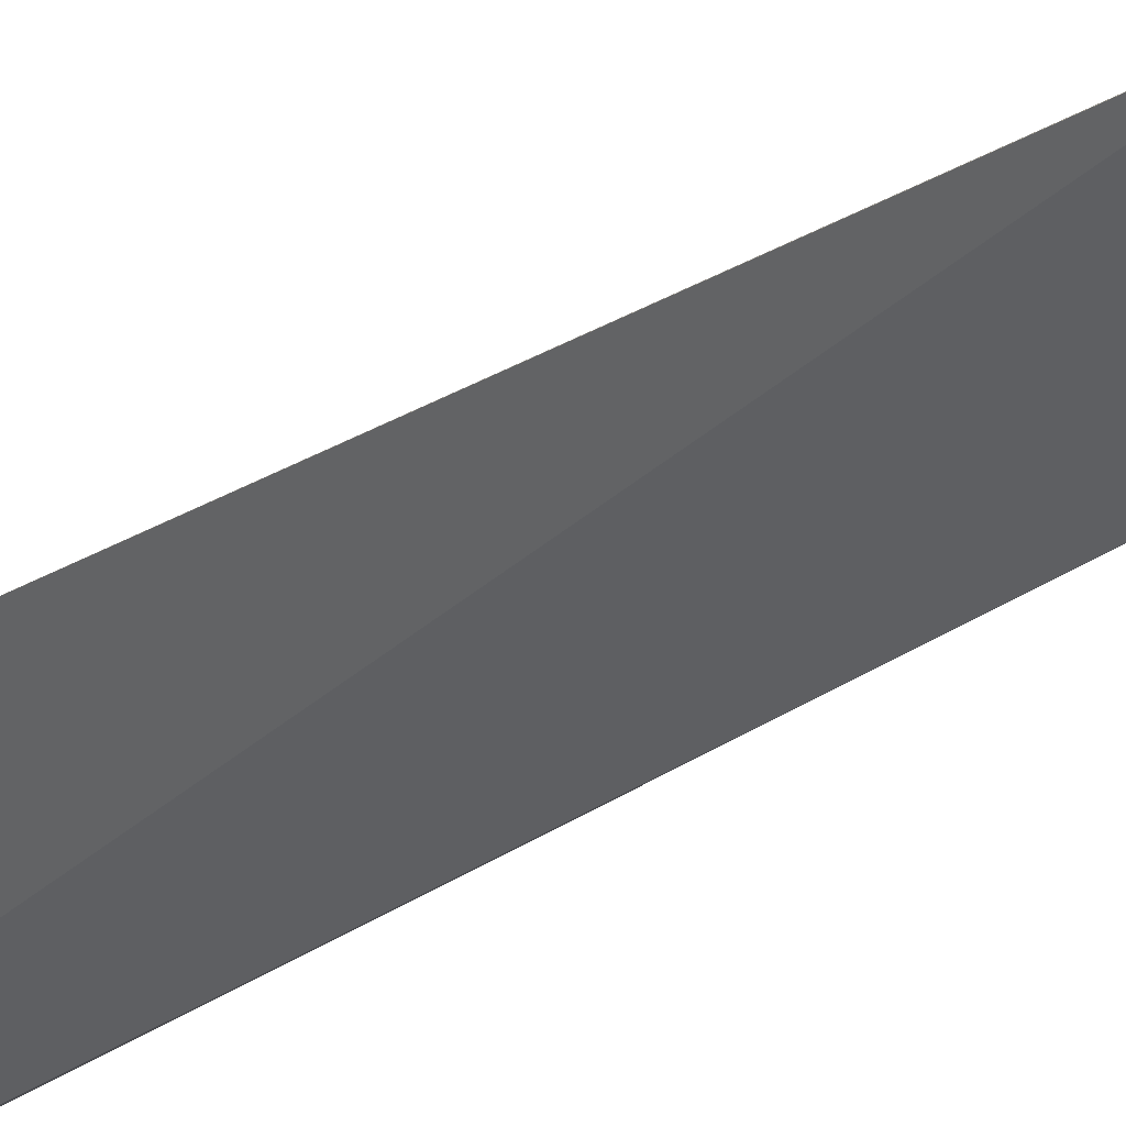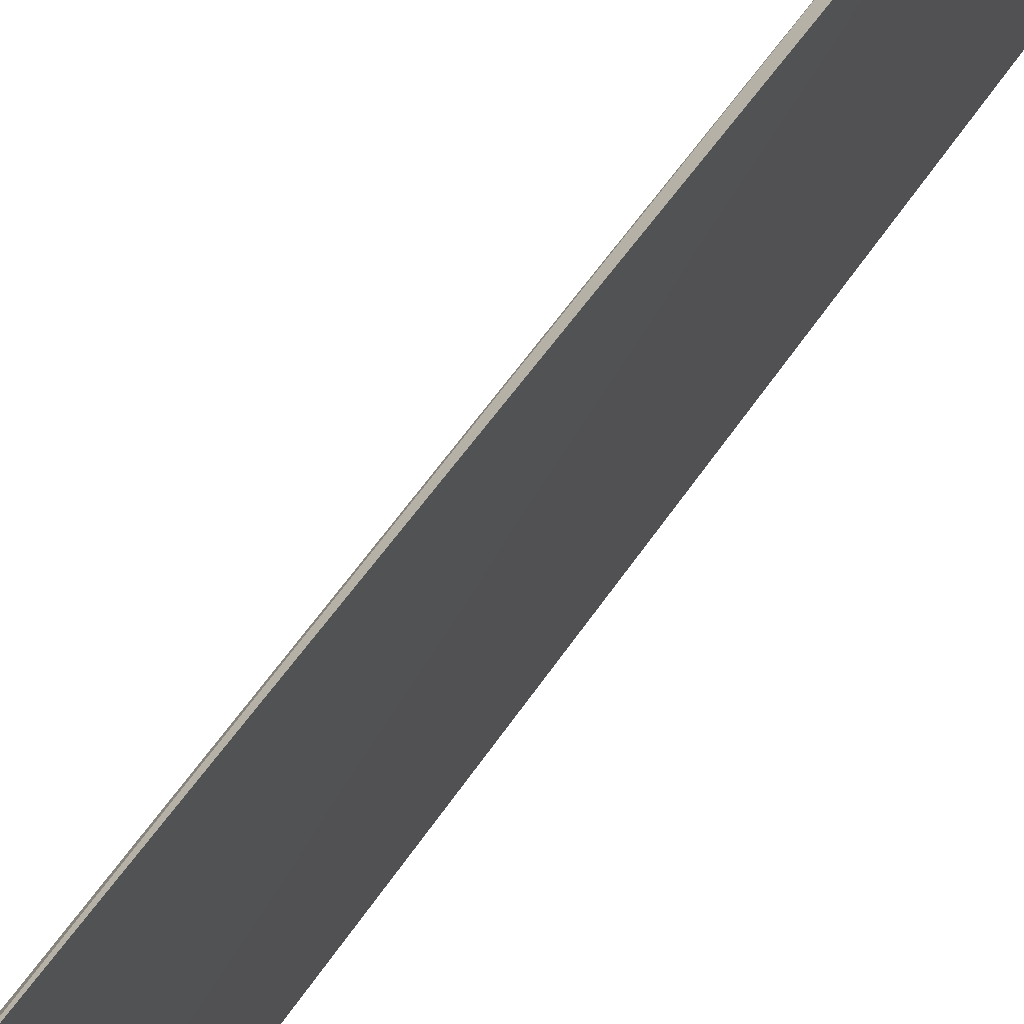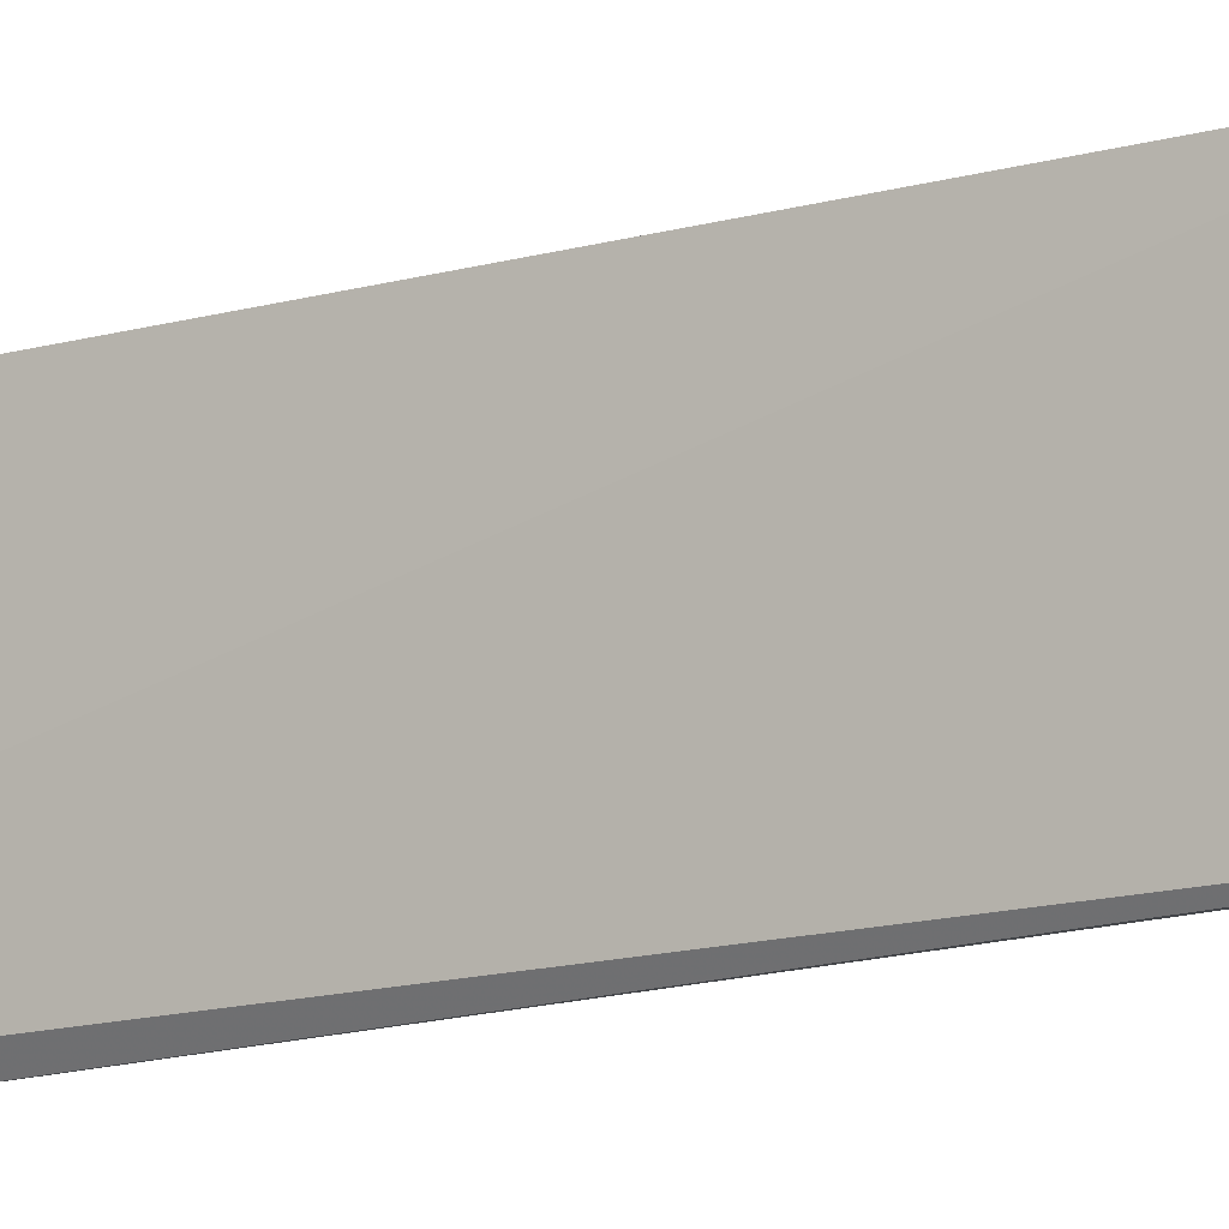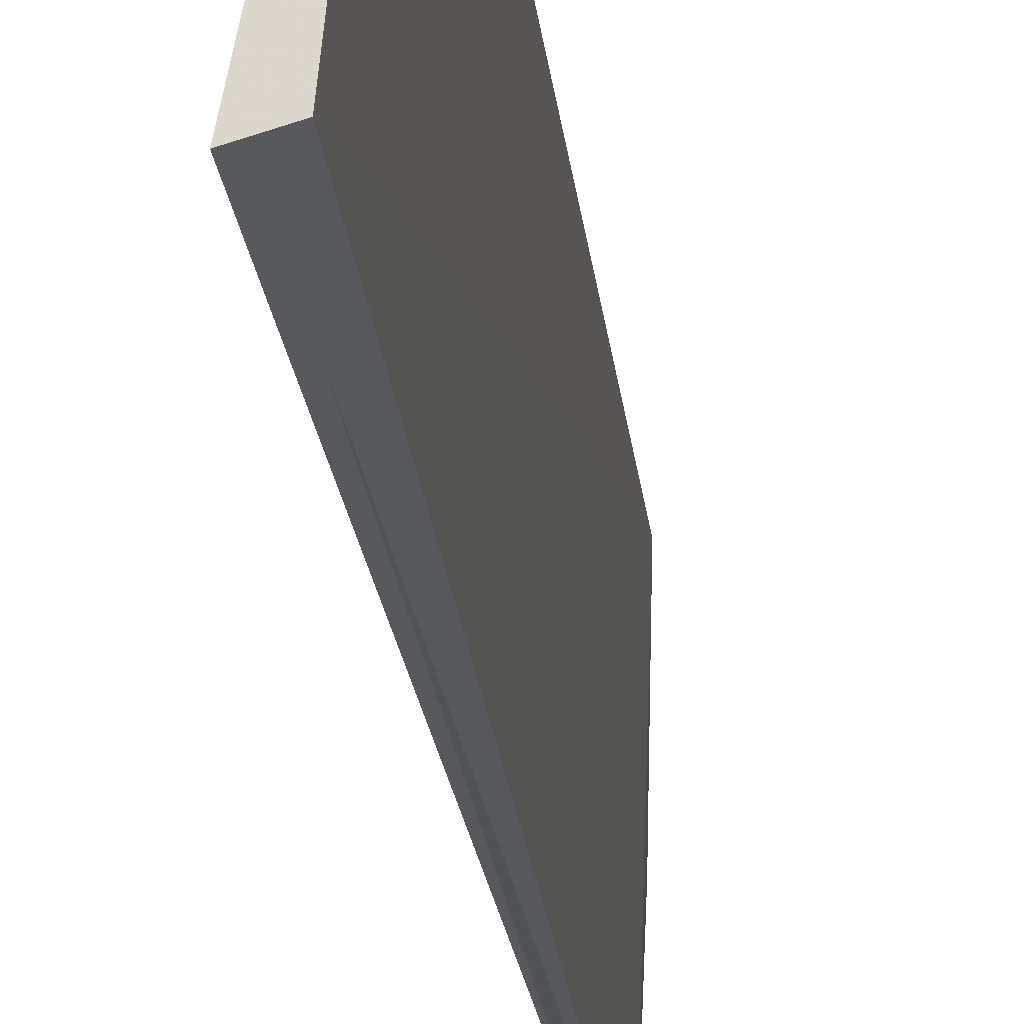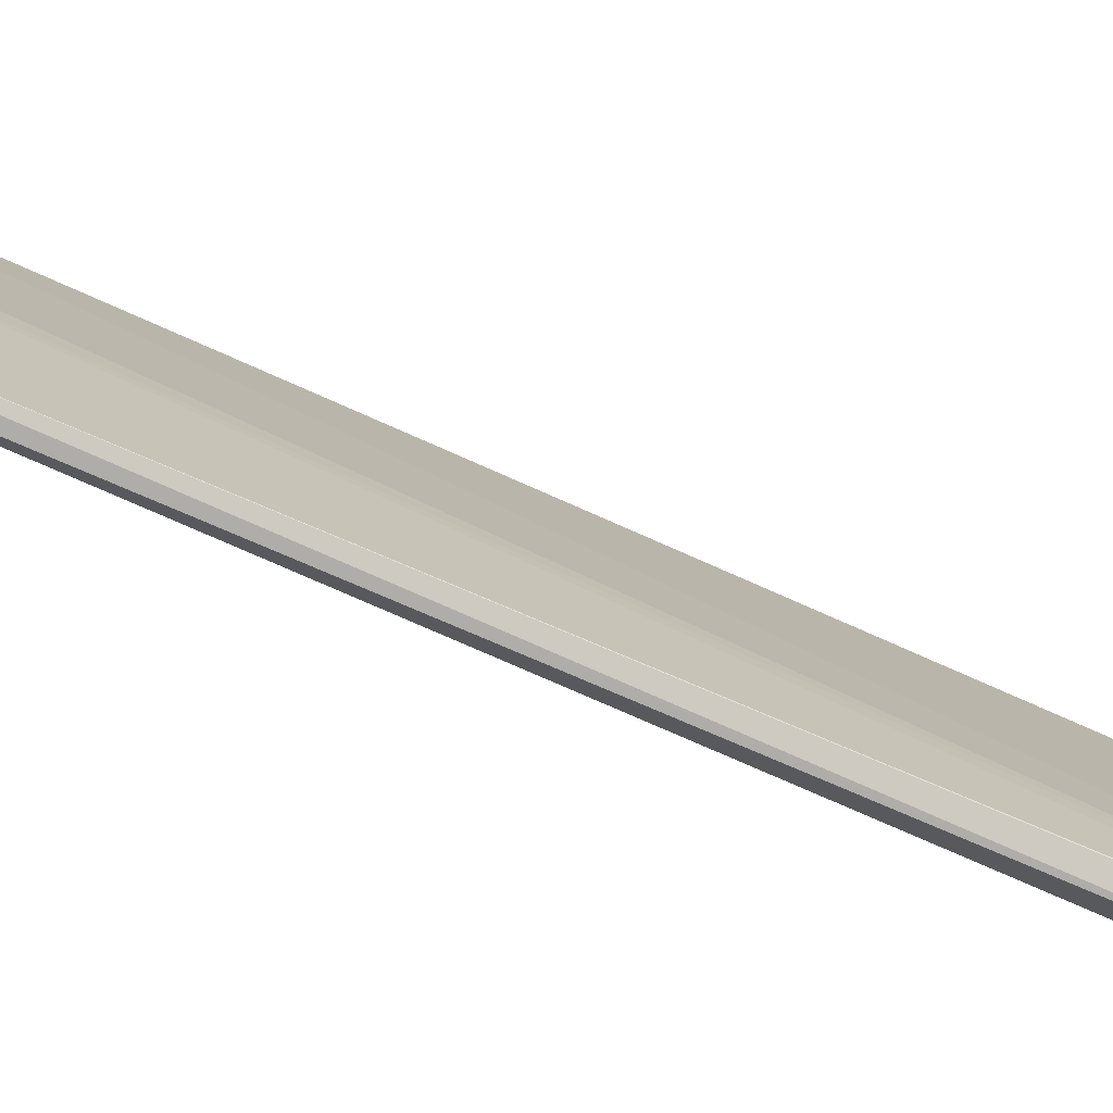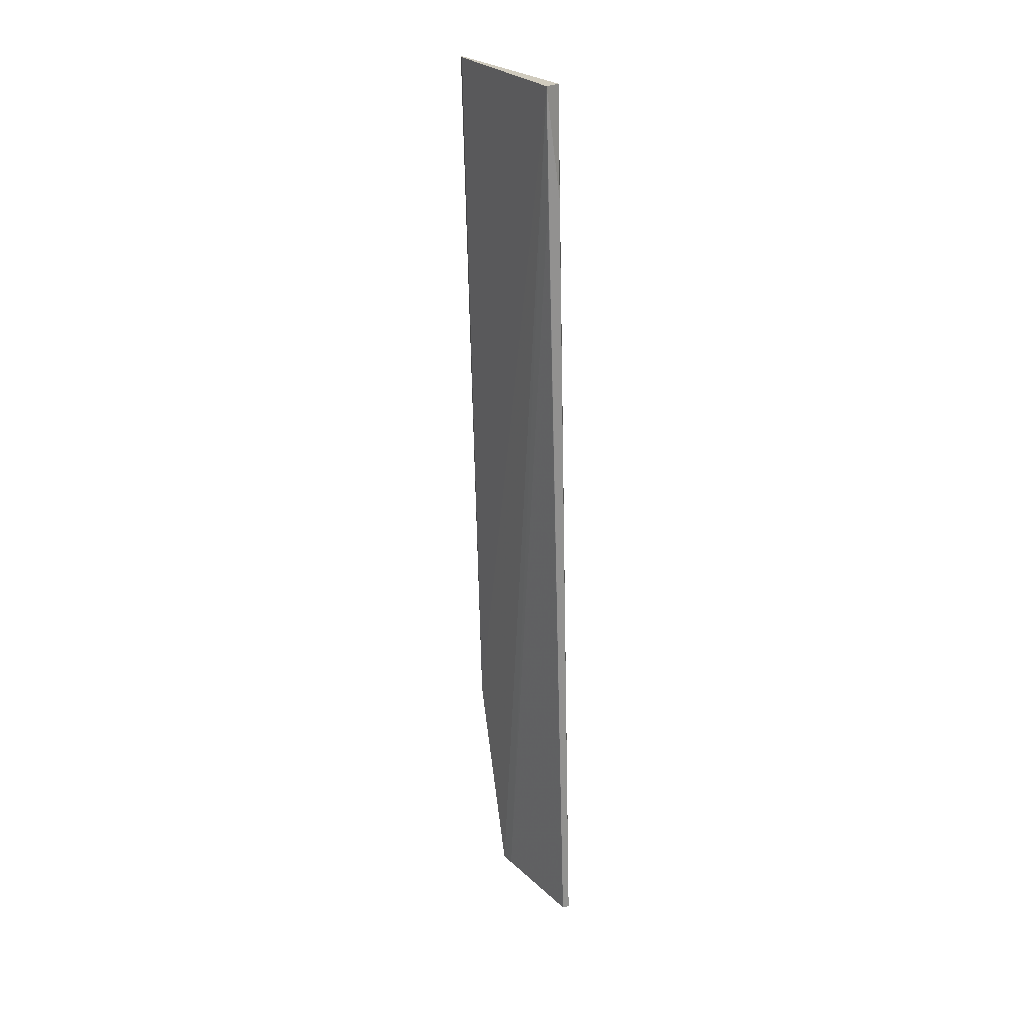
<metadata>
{"format":"obj","ext":"obj","renderer":"f3d","projection":"perspective","resolution":1024,"background":"white","views":[{"elev":35.1,"azim":-131.6,"up":"+Z"},{"elev":43.6,"azim":-152.5,"up":"+Z"},{"elev":-17.3,"azim":-57.8,"up":"+Z"},{"elev":-18.4,"azim":-175.0,"up":"+Z"},{"elev":-67.9,"azim":64.3,"up":"+Z"},{"elev":25.0,"azim":138.9,"up":"+Y"}]}
</metadata>
<code>
v 0.01669 -0.4469 -0.00912
v 0.01853 -0.447 -0.02631
v 0.02086 -0.3104 -0.02305
v 0.01508 -0.3105 0.00217
v 0.01432 -0.4164 -0.001077
v 0.01773 -0.3106 -0.02203
v 0.01587 -0.3104 0.0009548
v 0.017 -0.4468 -0.01126
v 0.01742 -0.4472 -0.02651
v 0.01566 -0.4164 -0.00218
v 0.02063 -0.3259 -0.02336
v 0.01927 -0.3261 -0.02419
f 6 5 4
f 7 6 4
f 7 3 6
f 8 1 2
f 8 3 1
f 9 2 1
f 9 1 5
f 9 5 6
f 10 1 3
f 10 3 7
f 10 5 1
f 10 7 4
f 10 4 5
f 11 8 2
f 11 2 3
f 11 3 8
f 12 9 6
f 12 6 3
f 12 3 2
f 12 2 9

</code>
